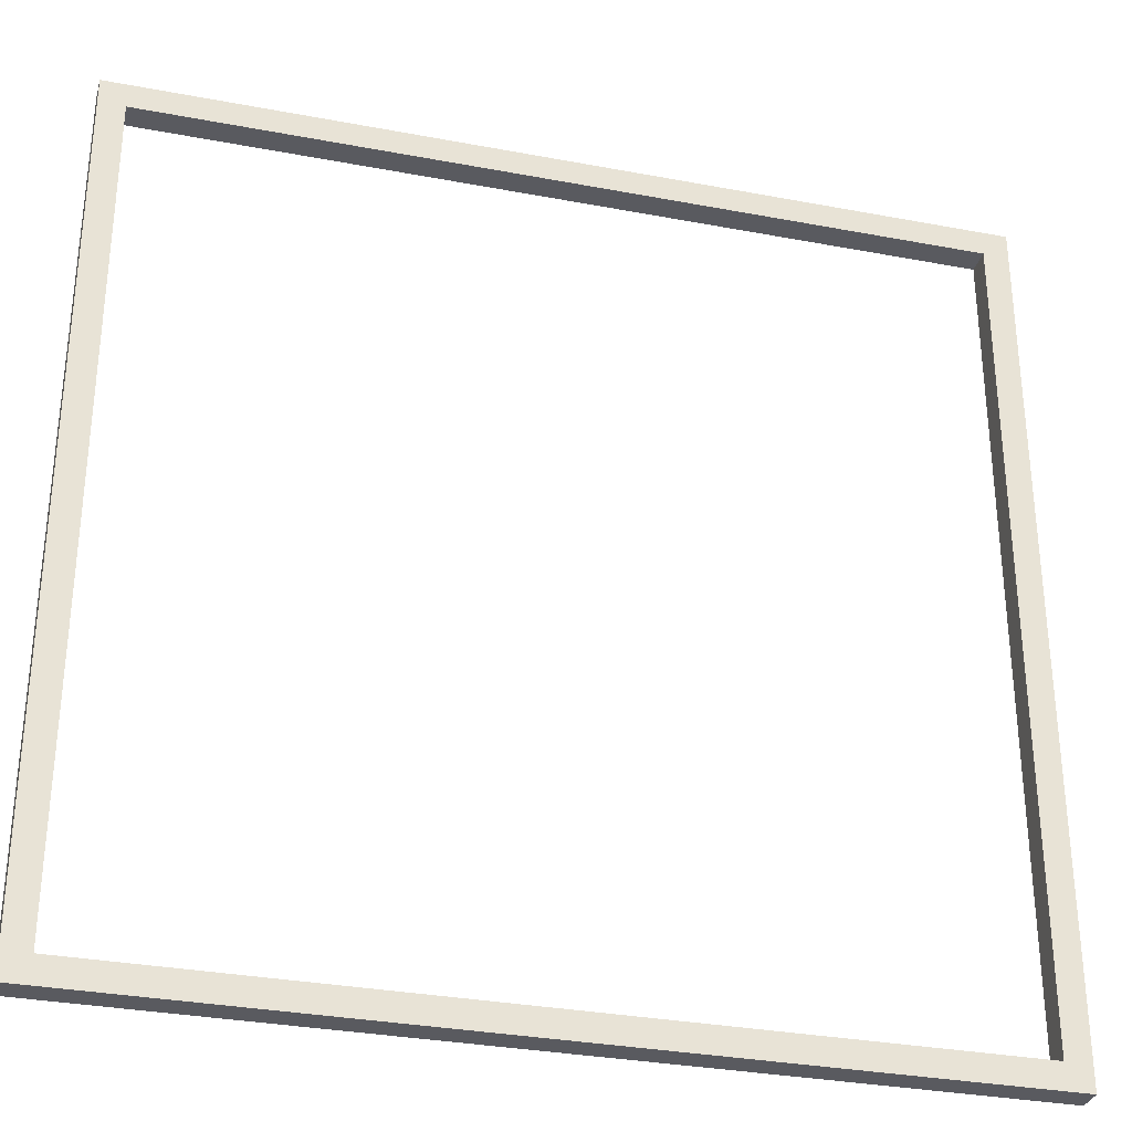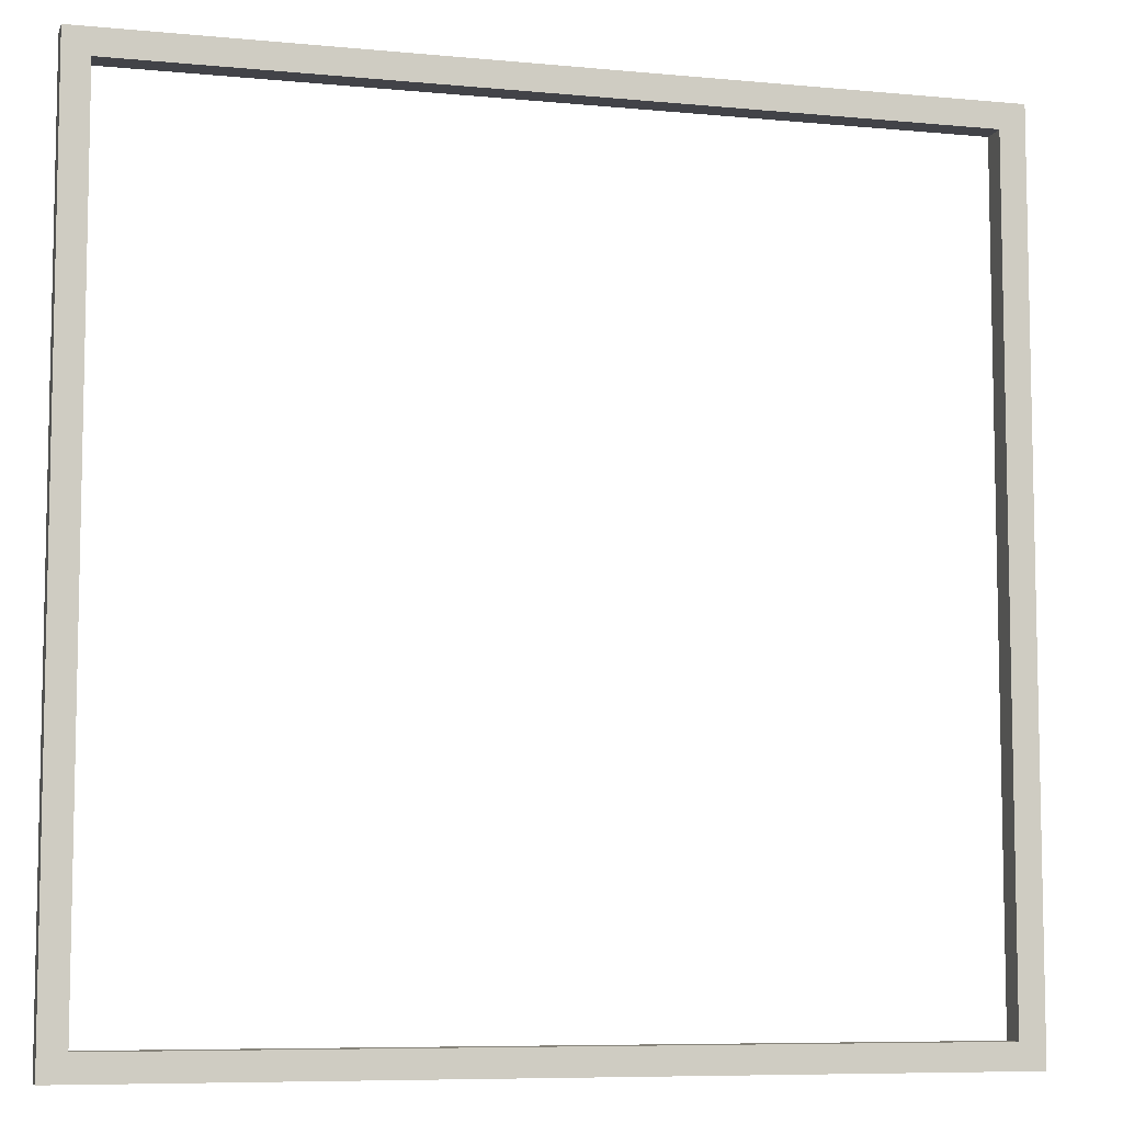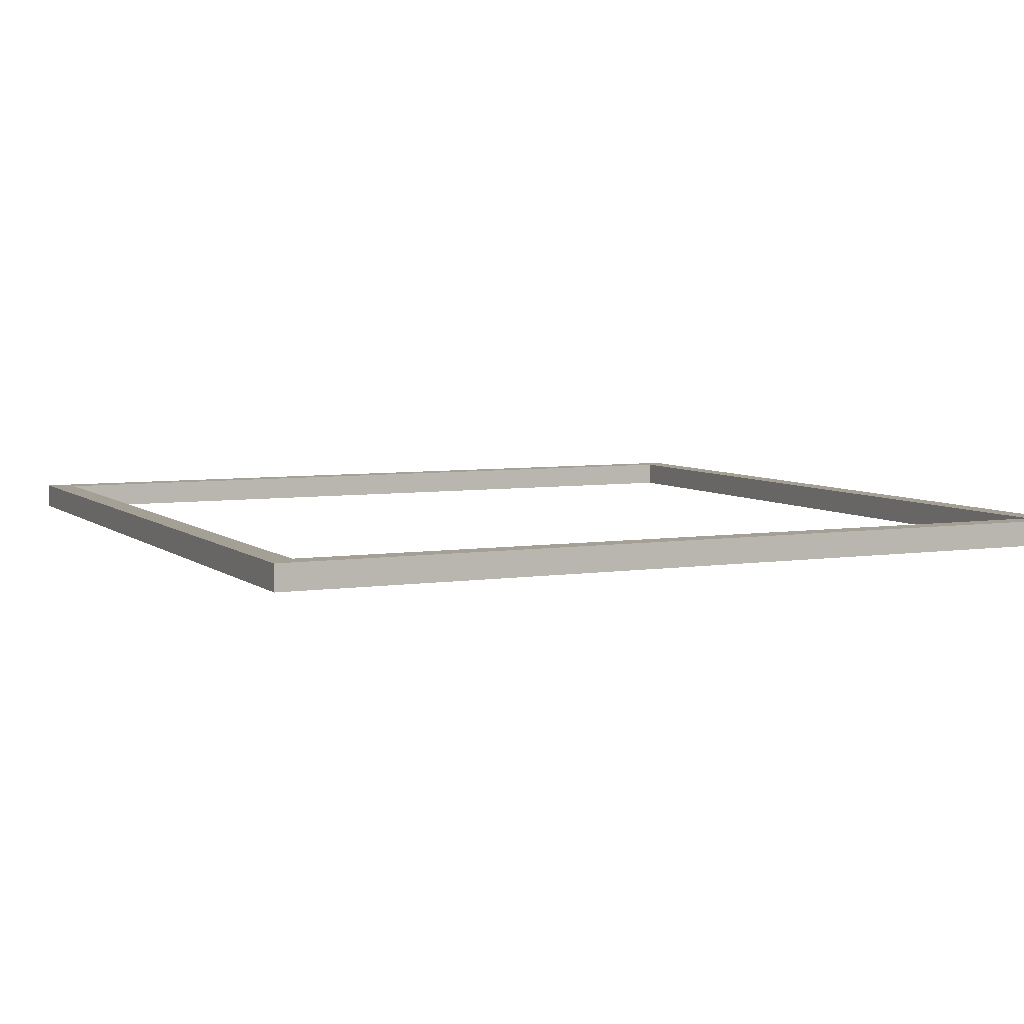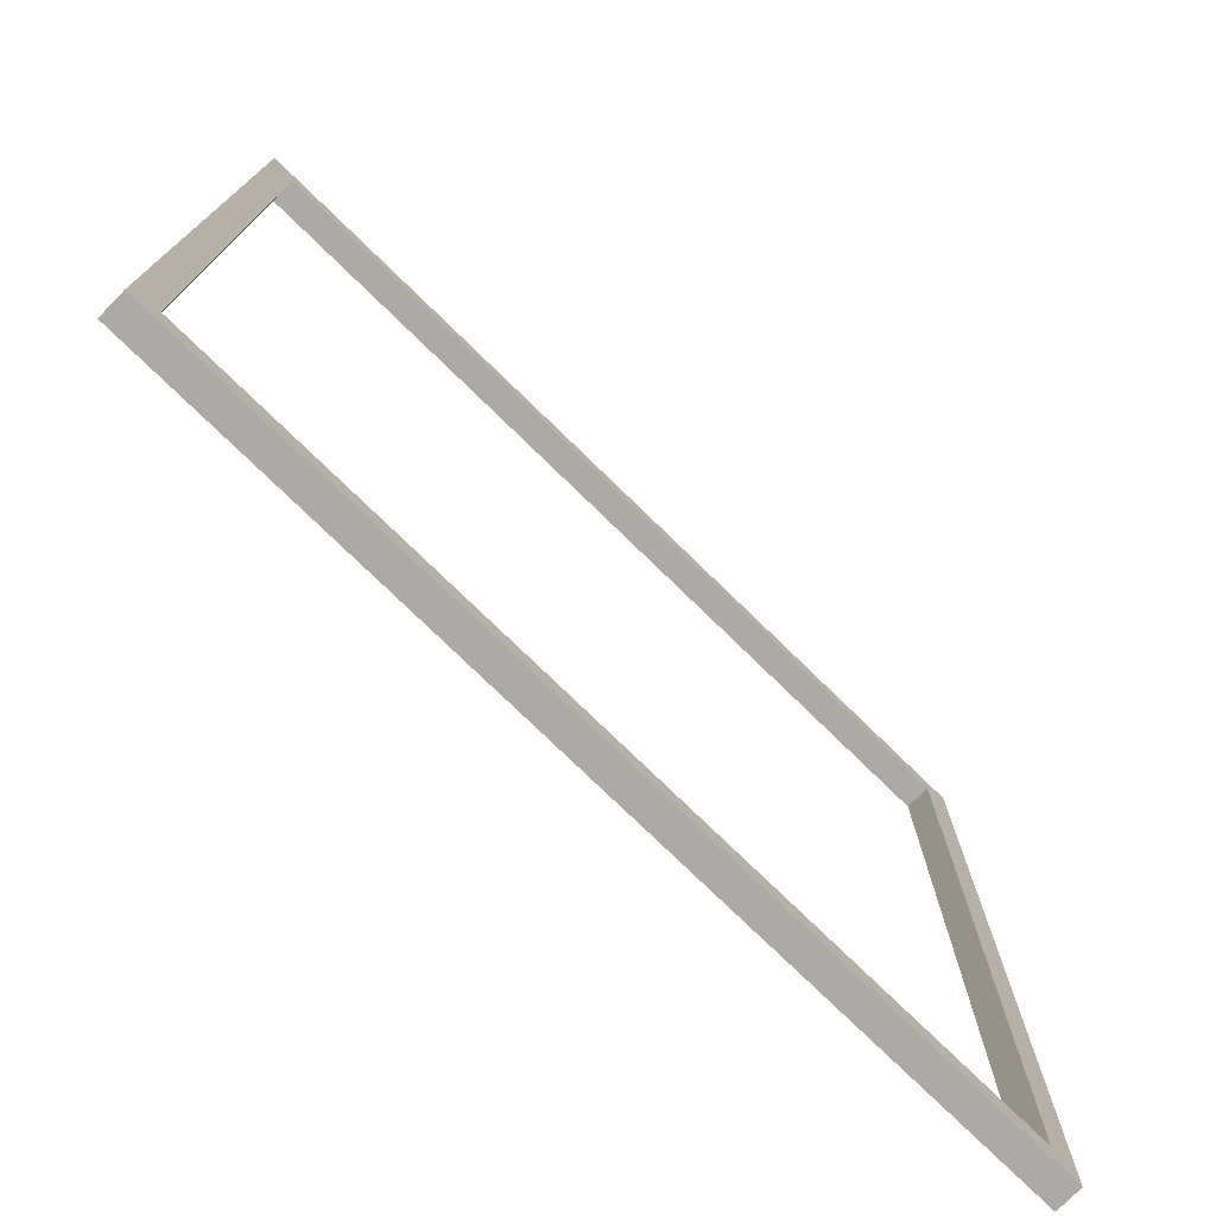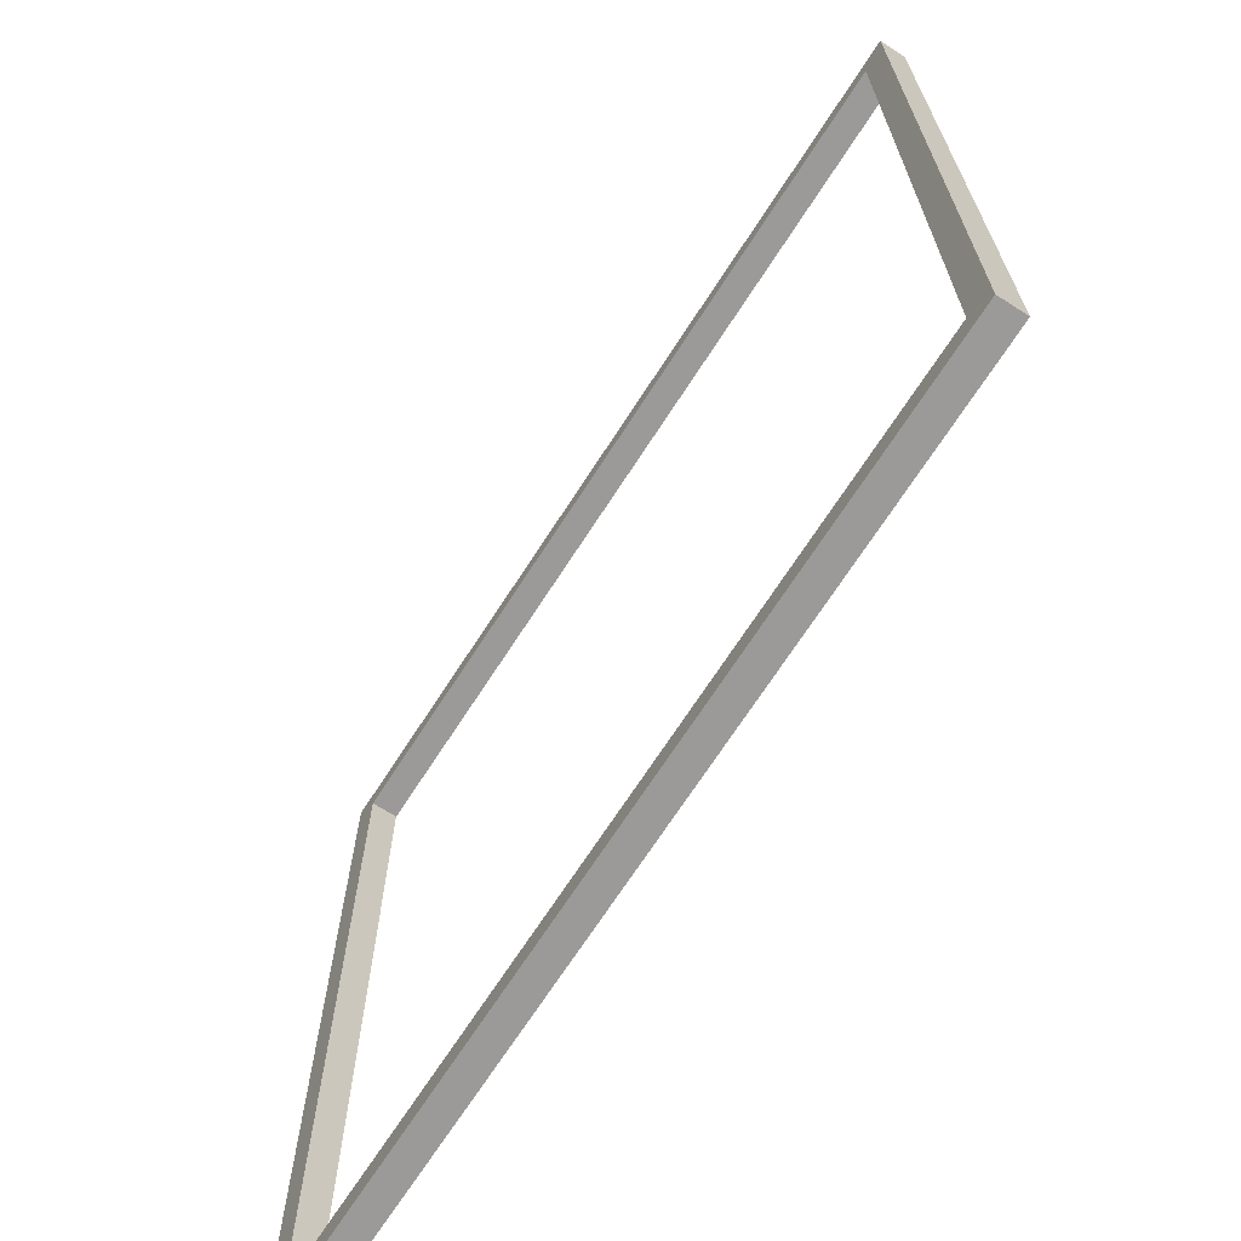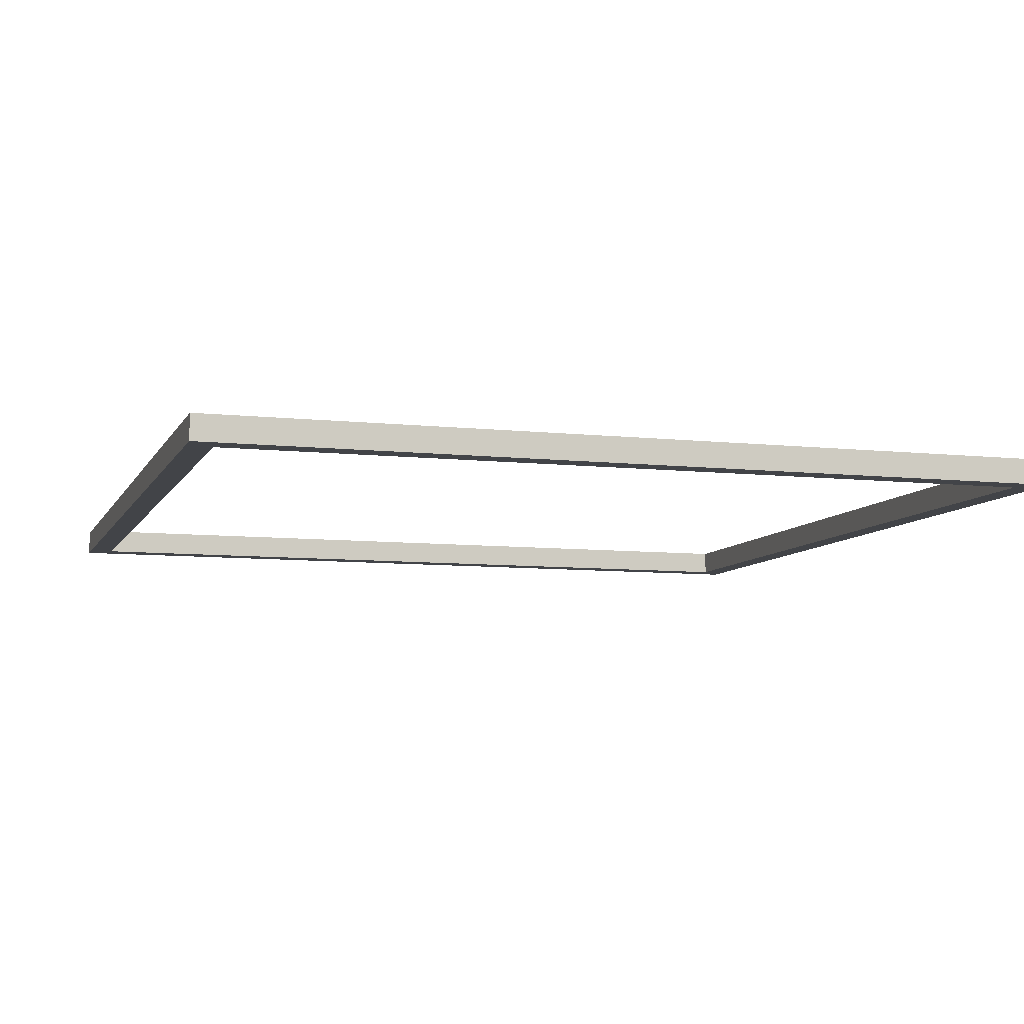
<metadata>
{"format":"obj","ext":"obj","renderer":"f3d","projection":"perspective","resolution":1024,"background":"white","views":[{"elev":-31.9,"azim":-14.9,"up":"+Z"},{"elev":-7.6,"azim":-15.1,"up":"+Z"},{"elev":5.7,"azim":-25.3,"up":"+Y"},{"elev":-76.1,"azim":135.7,"up":"+Z"},{"elev":-69.4,"azim":57.2,"up":"+Z"},{"elev":-8.0,"azim":-17.2,"up":"+Y"}]}
</metadata>
<code>
g red-border
v -34 0 34
v -34 0 -34
v -34 2 34
v -34 2 -34
v 32 0 32
v 32 0 -32
v 32 2 32
v 32 2 -32
v -32 0 32
v -32 0 -32
v -32 2 32
v -32 2 -32
v 34 0 34
v 34 0 -34
v 34 2 34
v 34 2 -34
v -34 0 34
v -34 2 34
v 34 0 34
v 34 2 34
v -32 0 -32
v -32 2 -32
v 32 0 -32
v 32 2 -32
v -32 0 32
v -32 2 32
v 32 0 32
v 32 2 32
v -34 0 -34
v -34 2 -34
v 34 0 -34
v 34 2 -34
v -34 0 34
v 34 0 34
v -32 0 32
v 32 0 32
v -32 0 -32
v 32 0 -32
v -34 0 -34
v 34 0 -34
v -34 2 34
v 34 2 34
v -32 2 32
v 32 2 32
v -32 2 -32
v 32 2 -32
v -34 2 -34
v 34 2 -34
f 3 2 1
f 4 2 3
f 7 6 5
f 8 6 7
f 9 10 11
f 11 10 12
f 13 14 15
f 15 14 16
f 19 18 17
f 20 18 19
f 23 22 21
f 24 22 23
f 25 26 27
f 27 26 28
f 29 30 31
f 31 30 32
f 35 34 33
f 36 34 35
f 37 35 33
f 38 34 36
f 39 37 33
f 39 38 37
f 40 34 38
f 40 38 39
f 41 42 43
f 43 42 44
f 41 43 45
f 44 42 46
f 41 45 47
f 45 46 47
f 46 42 48
f 47 46 48

</code>
